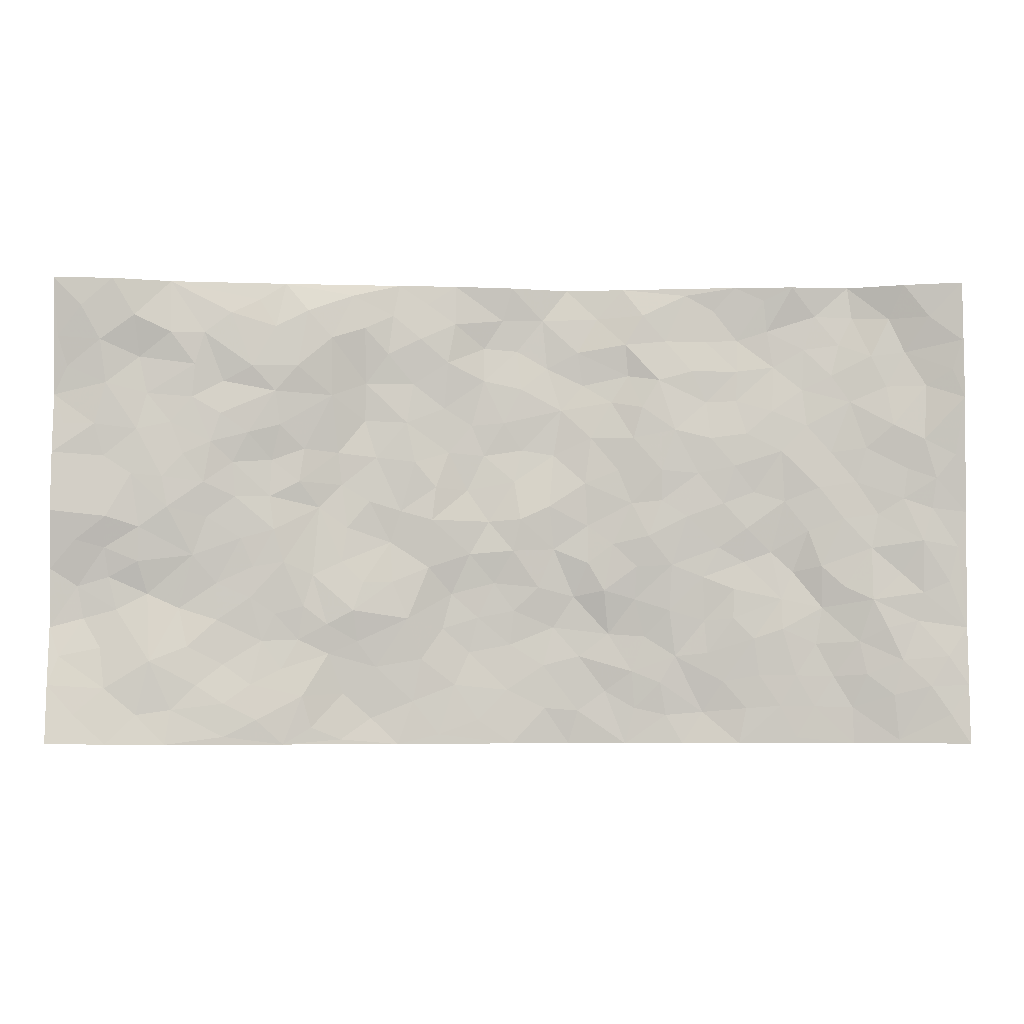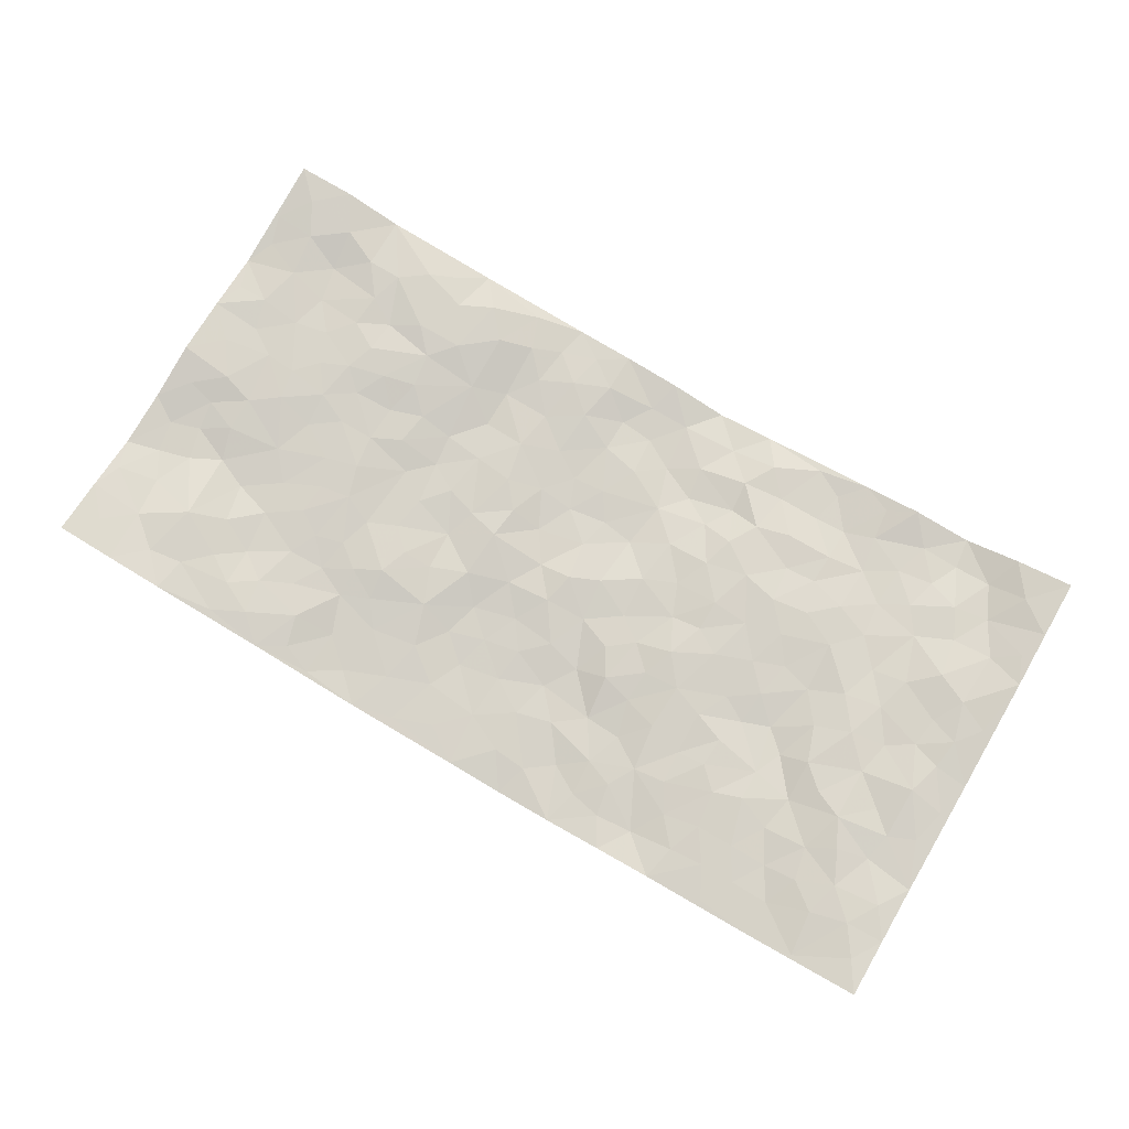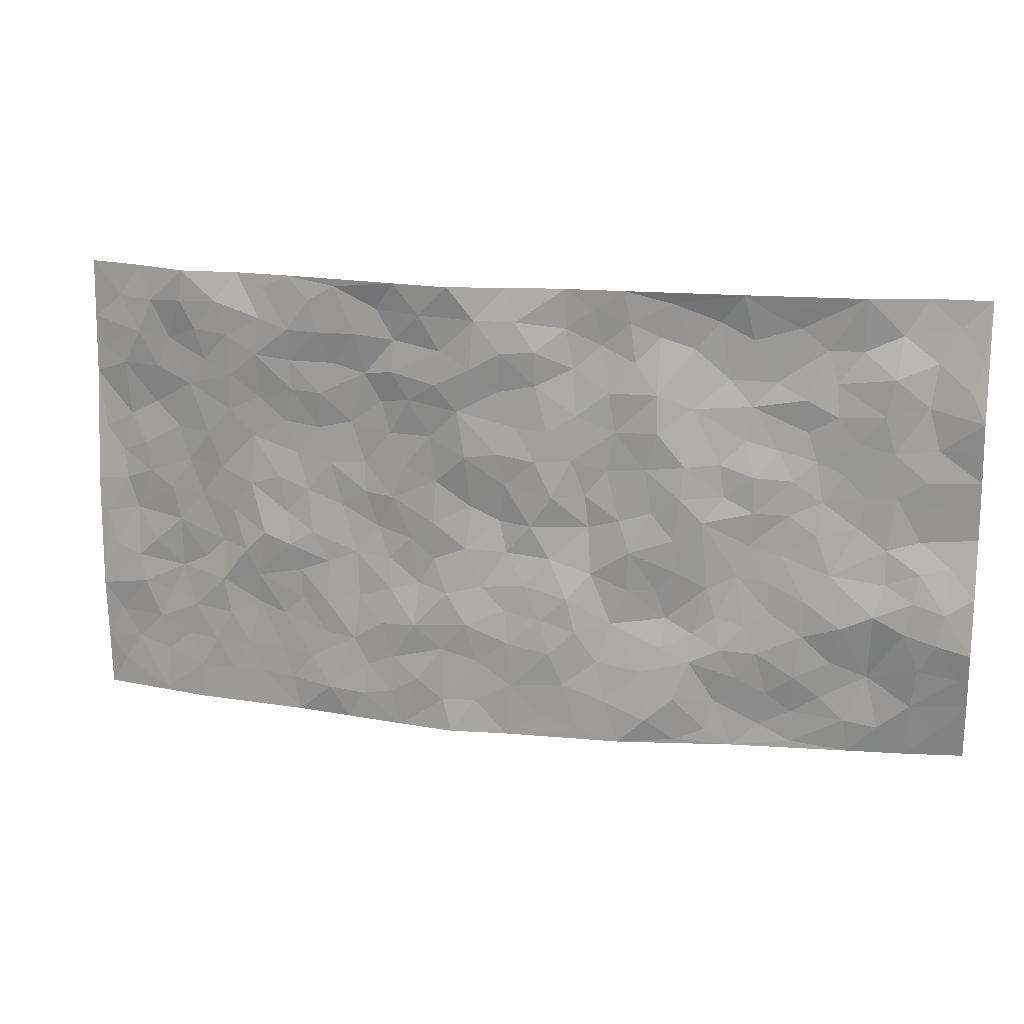
<metadata>
{"format":"obj","ext":"obj","renderer":"f3d","projection":"perspective","resolution":1024,"background":"white","views":[{"elev":-4.2,"azim":-3.1,"up":"+Y"},{"elev":76.6,"azim":30.3,"up":"+Z"},{"elev":16.4,"azim":-166.2,"up":"+Y"}]}
</metadata>
<code>
v -0.9807 0.007252 0.06495
v -0.9814 0.9962 0.04318
v 0.9805 0.003707 0.05451
v 0.974 0.9997 0.0671
v -0.7992 0.3919 0.02015
v -0.983 0.4989 0.03393
v -0.8609 0.3583 0.01004
v 0.001256 0.002401 -0.03791
v -0.9828 0.2513 0.01307
v -0.9262 0.3386 0.006615
v -0.7355 0.004251 0.04096
v -0.9821 0.1297 0.03997
v -0.7124 0.2927 0.003644
v -0.8588 0.005692 0.05017
v -0.8438 0.2892 0.009132
v -0.4888 0.00343 0.01644
v -0.9613 0.1904 0.02514
v -0.2935 0.1675 -0.01898
v -0.7791 0.3225 0.007039
v -0.8651 0.1225 0.02978
v -0.9262 0.06773 0.0459
v -0.7975 0.06662 0.03402
v -0.6733 0.1286 0.02411
v -0.7251 0.07691 0.03123
v -0.8765 0.2084 0.01567
v -0.9135 0.2705 0.005161
v -0.771 0.18 0.03446
v -0.6934 0.2109 0.01825
v -0.8668 0.487 0.03221
v -0.9834 0.3755 0.01516
v -0.736 0.995 0.01449
v -0.5367 0.2229 0.002381
v 0.2612 0.1575 -0.03066
v -0.9812 0.7482 0.01439
v -0.3673 0.3933 -0.01037
v -0.7841 0.752 0.01861
v -0.8012 0.8305 0.01648
v -0.5817 0.4423 0.01196
v -0.6009 0.6054 0.0145
v -0.4903 0.9956 -0.005781
v -0.9591 0.6859 0.02189
v -0.6623 0.5619 0.02218
v -0.3902 0.7533 -0.005557
v -0.5091 0.2805 0.002625
v -0.4596 0.2261 -0.004746
v -0.4946 0.1631 0.004321
v -0.4487 0.636 -0.002194
v -0.3684 0.5596 -0.02066
v 0.1655 0.4734 -0.03003
v -0.3332 0.2218 -0.01097
v -0.2108 0.6105 -0.01633
v -0.3767 0.629 -0.01791
v -0.3034 0.05777 -0.0241
v -0.6272 0.7098 0.02268
v -0.3949 0.1954 -0.01076
v -0.8742 0.6168 0.02423
v -0.0381 0.3485 -0.03841
v 0.05794 0.3395 -0.03624
v 0.2966 0.451 -0.006626
v -0.09672 0.5501 -0.03647
v -0.1652 0.5556 -0.01876
v 0.09214 0.6283 -0.04248
v -0.6335 0.3462 0.007315
v -0.75 0.5731 0.02766
v -0.9532 0.8086 0.0218
v -0.5592 0.1304 0.01453
v -0.3672 0.01313 -0.004635
v -0.7974 0.4652 0.02548
v -0.6178 0.1726 0.009872
v -0.6137 0.02031 0.02875
v -0.2454 0.002195 -0.02372
v -0.6151 0.09009 0.02501
v -0.5454 0.05511 0.02352
v -0.4303 0.03871 0.005584
v -0.4494 0.1056 0.008651
v -0.8936 0.6847 0.02796
v -0.9732 0.8721 0.029
v -0.738 0.5081 0.0282
v 0.00141 0.9964 -0.03802
v -0.8046 0.6744 0.02453
v -0.5617 0.3153 0.008436
v -0.5121 0.4613 0.01059
v 0.00569 0.5698 -0.03457
v -0.04996 0.4819 -0.03303
v 0.003044 0.4189 -0.02796
v -0.1236 0.1286 -0.03437
v -0.569 0.6693 0.01704
v -0.9179 0.5612 0.0287
v -0.7333 0.6904 0.02188
v -0.4483 0.2975 0.0007651
v -0.6316 0.2676 0.007521
v -0.5007 0.6874 0.01035
v -0.1732 0.4847 -0.01452
v -0.263 0.4361 -0.02622
v -0.6475 0.6485 0.02371
v -0.009739 0.1177 -0.04079
v -0.4168 0.5101 -0.01294
v -0.3421 0.2887 -8.853e-05
v -0.2411 0.5036 -0.02004
v -0.1803 0.3819 -0.02153
v -0.9826 0.6238 0.02582
v -0.7062 0.6221 0.02429
v -0.8152 0.5786 0.02598
v -0.3636 0.1108 -0.01736
v -0.5219 0.533 0.005781
v -0.6842 0.4056 0.01409
v -0.1307 0.3248 -0.03745
v -0.1496 0.2499 -0.03538
v -0.5187 0.6113 0.001646
v 0.1087 0.7269 -0.04131
v -0.003014 0.2155 -0.04437
v -0.07291 0.2738 -0.04045
v 0.005138 0.2887 -0.04016
v -0.4291 0.3642 -0.003387
v -0.1959 0.1843 -0.02577
v -0.6552 0.4875 0.01548
v -0.5563 0.3814 0.00894
v -0.4913 0.392 0.007736
v -0.3086 0.5242 -0.018
v -0.2586 0.3505 -0.01731
v -0.3562 0.467 -0.0166
v -0.2251 0.2713 -0.01655
v -0.09121 0.4111 -0.02973
v -0.5952 0.5312 0.01385
v -0.09196 0.1988 -0.04195
v -0.2136 0.0939 -0.02707
v -0.3981 0.2588 -0.002909
v -0.9307 0.4371 0.02457
v -0.8701 0.4209 0.01791
v 0.0919 0.4225 -0.03526
v 0.2104 0.2384 -0.03995
v 0.08208 0.5159 -0.02727
v 0.01876 0.4872 -0.02306
v 0.1659 0.3927 -0.02754
v 0.7929 0.4978 0.02704
v 0.2197 0.4336 -0.02124
v 0.2668 0.3137 -0.02326
v 0.1599 0.5665 -0.02652
v 0.1237 0.9951 -0.05865
v -0.2939 0.6196 -0.02064
v 0.4253 0.8788 -0.01923
v 0.4907 0.9974 -0.01079
v -0.2147 0.7807 -0.02342
v -0.05939 0.8629 -0.04401
v -0.3213 0.349 -0.008441
v -0.4593 0.5655 0.0004016
v -0.07315 0.05341 -0.03449
v -0.1578 0.02265 -0.02927
v 0.1237 0.002631 -0.05218
v 0.01282 0.8581 -0.04965
v -0.01694 0.6982 -0.0356
v 0.4229 0.1972 -0.0116
v 0.3417 0.2898 -0.0139
v 0.5932 0.5265 0.001833
v 0.526 0.5467 -0.0009436
v 0.4569 0.136 -0.01071
v 0.5237 0.2286 0.002159
v 0.4146 0.3618 -0.0077
v 0.02218 0.6389 -0.04125
v -0.06022 0.626 -0.03873
v -0.1472 0.7289 -0.02943
v -0.08722 0.6919 -0.03641
v -0.06036 0.7901 -0.03531
v -0.1373 0.6321 -0.02993
v 0.02098 0.7733 -0.03767
v 0.246 0.9959 -0.04198
v -0.01877 0.9251 -0.04431
v -0.2694 0.8458 -0.01663
v -0.1988 0.8796 -0.01676
v -0.3171 0.7811 -0.02213
v -0.2454 0.9974 -0.02634
v -0.2289 0.6961 -0.01908
v -0.3192 0.7001 -0.02585
v -0.1395 0.8289 -0.0234
v -0.1221 0.9976 -0.03139
v 0.2181 0.7445 -0.02905
v 0.1731 0.6657 -0.02773
v 0.3259 0.5948 -0.004107
v 0.2608 0.5226 -0.01734
v 0.2652 0.6653 -0.01296
v 0.4246 0.7435 -0.008817
v 0.3551 0.6828 -0.002424
v 0.2846 0.7328 -0.01083
v 0.0687 0.9264 -0.05087
v 0.07876 0.8205 -0.05107
v 0.1454 0.8553 -0.04154
v 0.2496 0.8717 -0.02475
v 0.3209 0.7929 -0.01122
v 0.2319 0.5949 -0.02028
v -0.8833 0.8653 0.03395
v -0.6825 0.8152 0.0231
v -0.8708 0.7733 0.02859
v -0.8574 0.9959 0.04196
v -0.9234 0.9373 0.04061
v -0.8111 0.9188 0.03507
v -0.7339 0.8833 0.02859
v -0.6055 0.9279 0.01903
v -0.6625 0.8843 0.02311
v -0.6881 0.7448 0.02097
v -0.5602 0.8127 0.02133
v -0.6223 0.78 0.01356
v -0.5107 0.8997 0.01436
v -0.3903 0.8775 0.005322
v -0.5457 0.9582 0.007215
v -0.4637 0.8148 0.01462
v -0.4421 0.9358 0.007808
v -0.3455 0.9721 -0.0103
v -0.5111 0.7595 0.01432
v -0.32 0.9008 -0.007139
v -0.2588 0.9298 -0.01914
v 0.157 0.7825 -0.04371
v 0.2555 0.8028 -0.0293
v 0.1892 0.9305 -0.04506
v 0.393 0.8117 -0.008845
v 0.3373 0.8795 -0.02239
v 0.3823 0.9809 -0.02307
v 0.2883 0.9365 -0.02327
v 0.4429 0.9469 -0.0203
v 0.3804 0.4933 -0.001896
v 0.3253 0.5286 -0.007929
v 0.4844 0.6038 0.00331
v 0.4322 0.6642 0.001783
v 0.4059 0.5878 -0.002361
v 0.3542 0.1904 -0.02036
v 0.4823 0.3353 -0.003078
v 0.4601 0.5222 -0.001344
v 0.3467 0.388 -0.008067
v -0.1234 0.9138 -0.02606
v -0.1835 0.9569 -0.02558
v 0.3216 0.1332 -0.02371
v 0.6136 0.01606 0.003585
v 0.2006 0.3328 -0.02395
v 0.2709 0.3847 -0.01509
v 0.5849 0.249 0.008611
v 0.737 0.9972 -0.001746
v 0.9806 0.2524 0.03981
v 0.4929 0.8116 -0.006174
v 0.7188 0.4881 0.02443
v 0.4891 0.7463 -0.004365
v 0.9804 0.5019 0.04467
v 0.6715 0.2952 0.008613
v 0.5105 0.4678 -0.0003356
v 0.778 0.3125 0.03602
v 0.5634 0.4161 -0.007236
v 0.4906 0.003353 -0.006796
v 0.09074 0.2527 -0.04828
v 0.5063 0.07829 -0.004764
v 0.1355 0.3195 -0.04251
v 0.4176 0.2673 -0.01339
v 0.8749 0.2668 0.0345
v 0.6425 0.4622 0.01092
v 0.5793 0.08357 0.002724
v 0.4498 0.4261 -0.00749
v 0.6099 0.3725 -0.002497
v 0.2881 0.233 -0.02858
v 0.479 0.2723 -0.002077
v 0.266 0.07855 -0.03476
v 0.3691 0.002728 -0.02207
v 0.2464 0.00173 -0.03649
v 0.2029 0.1149 -0.0435
v 0.06895 0.1703 -0.04314
v 0.1463 0.1902 -0.04305
v 0.614 0.1489 0.006702
v 0.7775 0.4241 0.02865
v 0.7494 0.2227 0.02433
v 0.6528 0.08233 0.007764
v 0.6692 0.3851 0.0176
v 0.7183 0.3403 0.02476
v 0.8871 0.3278 0.03784
v 0.7467 0.5681 0.02359
v 0.6941 0.1472 0.01086
v 0.7645 0.1515 0.02614
v 0.8414 0.3691 0.03285
v 0.9439 0.3514 0.0413
v 0.8869 0.44 0.04594
v 0.5839 0.314 0.002434
v 0.8216 0.1077 0.03407
v 0.3341 0.06362 -0.02781
v 0.4133 0.06981 -0.02409
v 0.07219 0.07818 -0.04365
v 0.1441 0.07257 -0.04601
v 0.9773 0.75 0.06447
v 0.7343 0.08092 0.01445
v 0.657 0.2172 0.008632
v 0.9625 0.4266 0.04267
v 0.908 0.5104 0.04342
v 0.809 0.252 0.03769
v 0.534 0.1495 0.0009063
v 0.7367 0.003099 0.01323
v 0.5042 0.3944 -0.008893
v 0.9413 0.06588 0.04827
v 0.9804 0.1283 0.04779
v 0.841 0.1821 0.03761
v 0.8996 0.1265 0.04438
v 0.8316 0.01094 0.0294
v 0.9388 0.1905 0.04524
v 0.6673 0.556 0.01508
v 0.6941 0.6328 0.01279
v 0.5869 0.6361 0.007419
v 0.8266 0.6919 0.03983
v 0.6342 0.7707 0.001694
v 0.9573 0.6258 0.05399
v 0.769 0.6421 0.02692
v 0.8565 0.5961 0.03683
v 0.7364 0.7435 0.0158
v 0.8476 0.5316 0.03514
v 0.9169 0.575 0.04824
v 0.8924 0.66 0.04763
v 0.6424 0.6922 0.007538
v 0.5672 0.7239 0.004297
v 0.5108 0.6745 0.004204
v 0.8563 0.8519 0.02757
v 0.7156 0.87 0.004068
v 0.8146 0.7764 0.02652
v 0.8993 0.7777 0.04042
v 0.7829 0.8438 0.02138
v 0.9729 0.8748 0.06503
v 0.697 0.8018 0.00898
v 0.953 0.8116 0.05836
v 0.7458 0.9302 0.000323
v 0.8533 0.9982 0.04043
v 0.6131 0.9961 0.009796
v 0.8232 0.9256 0.02126
v 0.9054 0.9282 0.04952
v 0.6645 0.9332 -0.0018
v 0.559 0.9004 -0.007281
v 0.4938 0.8803 -0.01567
v 0.5521 0.9683 -0.003085
v 0.5721 0.821 -0.005814
v 0.6391 0.8597 -0.0009324
f 29 6 128
f 12 21 20
f 26 10 9
f 55 45 46
f 27 19 15
f 26 9 17
f 101 6 88
f 12 1 21
f 7 15 19
f 125 86 96
f 84 123 85
f 129 29 128
f 25 27 15
f 12 20 17
f 73 75 66
f 22 14 11
f 26 17 25
f 9 12 17
f 25 15 26
f 5 129 7
f 52 146 48
f 55 18 50
f 7 19 5
f 20 27 25
f 124 82 105
f 41 76 34
f 20 14 22
f 14 20 21
f 14 21 1
f 24 22 11
f 24 27 22
f 72 66 69
f 69 32 91
f 70 24 11
f 24 23 27
f 17 20 25
f 27 20 22
f 10 15 7
f 10 26 15
f 23 28 27
f 27 13 19
f 28 23 69
f 13 27 28
f 119 121 94
f 10 7 129
f 6 30 128
f 9 10 30
f 36 192 80
f 80 102 89
f 118 81 44
f 64 103 78
f 115 126 86
f 45 32 46
f 91 63 13
f 129 68 29
f 95 87 54
f 95 54 199
f 202 40 204
f 82 97 105
f 29 88 6
f 18 55 104
f 148 126 71
f 38 82 124
f 50 18 122
f 117 82 38
f 5 19 106
f 82 117 118
f 80 64 102
f 127 45 55
f 194 77 190
f 98 35 114
f 39 124 105
f 127 50 98
f 106 19 13
f 66 75 46
f 39 95 42
f 63 117 38
f 95 89 102
f 101 56 76
f 51 140 99
f 18 53 126
f 62 83 132
f 45 127 90
f 112 113 57
f 103 29 68
f 130 85 58
f 109 39 105
f 35 94 121
f 113 246 58
f 151 165 163
f 120 100 94
f 114 127 98
f 192 190 65
f 95 39 87
f 36 191 37
f 67 104 74
f 56 101 88
f 13 63 106
f 192 34 76
f 268 241 243
f 108 115 125
f 93 84 60
f 133 84 85
f 156 288 157
f 101 76 41
f 80 103 64
f 105 97 146
f 99 61 51
f 92 109 47
f 125 96 111
f 158 227 153
f 75 104 55
f 69 66 32
f 81 91 32
f 106 78 68
f 42 64 78
f 77 34 65
f 24 70 72
f 75 73 16
f 16 71 67
f 2 34 77
f 13 28 91
f 103 56 88
f 56 80 76
f 72 69 23
f 11 16 70
f 16 73 70
f 16 67 74
f 115 18 126
f 24 72 23
f 73 72 70
f 16 74 75
f 72 73 66
f 32 45 44
f 84 83 60
f 66 46 32
f 78 106 116
f 117 63 81
f 67 53 104
f 103 68 78
f 69 91 28
f 36 80 89
f 106 38 116
f 106 68 5
f 81 118 117
f 62 132 138
f 32 44 81
f 53 67 71
f 57 58 85
f 123 100 107
f 93 60 61
f 33 230 224
f 8 96 147
f 132 133 130
f 140 48 119
f 93 100 123
f 122 98 50
f 164 60 160
f 53 71 126
f 125 112 108
f 193 194 195
f 75 55 46
f 63 91 81
f 56 103 80
f 196 198 31
f 18 104 53
f 121 48 97
f 38 106 63
f 118 97 82
f 97 35 121
f 51 172 140
f 130 134 49
f 87 39 109
f 288 252 263
f 97 114 35
f 47 43 92
f 57 113 58
f 248 130 58
f 34 101 41
f 114 90 127
f 116 124 42
f 145 94 35
f 118 114 97
f 167 79 175
f 98 145 35
f 85 123 57
f 43 47 52
f 199 36 89
f 42 78 116
f 159 83 62
f 88 29 103
f 74 104 75
f 118 44 90
f 173 140 172
f 42 95 102
f 190 192 37
f 65 190 77
f 89 95 199
f 125 111 112
f 92 87 109
f 18 115 122
f 177 180 176
f 112 57 107
f 109 105 146
f 93 94 100
f 285 286 275
f 96 86 147
f 137 232 131
f 57 123 107
f 87 92 208
f 49 134 136
f 132 130 49
f 161 164 162
f 50 127 55
f 122 108 107
f 122 107 100
f 48 140 52
f 118 90 114
f 99 119 94
f 123 84 93
f 36 37 192
f 48 121 119
f 120 122 100
f 39 42 124
f 38 124 116
f 248 58 246
f 44 45 90
f 98 122 120
f 146 52 47
f 94 93 99
f 168 209 170
f 212 183 188
f 202 197 200
f 42 102 64
f 107 108 112
f 99 93 61
f 8 280 96
f 112 111 113
f 125 115 86
f 115 108 122
f 128 30 10
f 5 68 129
f 10 129 128
f 132 49 138
f 83 84 133
f 130 133 85
f 83 133 132
f 248 134 130
f 156 152 224
f 151 110 165
f 212 186 211
f 153 224 249
f 254 251 244
f 246 261 262
f 225 158 249
f 49 136 179
f 185 184 150
f 214 188 181
f 181 188 182
f 161 163 174
f 143 170 172
f 110 211 185
f 184 79 167
f 174 228 169
f 62 110 159
f 163 150 144
f 210 169 229
f 170 143 168
f 176 211 110
f 98 120 145
f 94 145 120
f 48 146 97
f 109 146 47
f 148 86 126
f 147 86 148
f 71 8 148
f 8 147 148
f 244 276 254
f 232 136 134
f 174 143 161
f 60 83 160
f 163 162 151
f 159 160 83
f 261 281 262
f 259 281 149
f 219 220 59
f 246 113 111
f 33 255 131
f 157 256 152
f 137 255 153
f 230 278 279
f 262 260 33
f 154 155 242
f 131 255 137
f 248 131 232
f 281 280 149
f 259 258 278
f 220 179 59
f 159 151 160
f 162 160 151
f 164 61 60
f 228 174 144
f 144 174 163
f 159 110 151
f 161 172 164
f 186 184 185
f 161 162 163
f 61 164 51
f 160 162 164
f 187 217 213
f 150 163 165
f 205 202 200
f 79 184 139
f 170 43 173
f 174 169 143
f 161 143 172
f 167 144 150
f 176 180 183
f 172 170 173
f 223 226 221
f 185 150 165
f 99 140 119
f 207 206 203
f 172 51 164
f 43 52 173
f 173 52 140
f 167 175 228
f 228 229 169
f 210 168 169
f 177 110 62
f 189 138 179
f 62 138 177
f 136 232 233
f 181 182 222
f 150 184 167
f 178 180 189
f 49 179 138
f 177 138 189
f 180 178 182
f 178 179 220
f 307 308 304
f 222 223 221
f 215 187 188
f 176 183 212
f 187 213 186
f 214 215 188
f 185 211 186
f 237 181 239
f 182 188 183
f 110 185 165
f 216 215 141
f 211 176 212
f 182 183 180
f 176 110 177
f 213 184 186
f 178 189 179
f 177 189 180
f 195 190 37
f 197 198 200
f 195 194 190
f 34 192 65
f 80 192 76
f 37 196 195
f 194 2 77
f 193 2 194
f 196 37 191
f 31 193 195
f 198 196 191
f 31 195 196
f 199 201 191
f 197 204 31
f 198 191 201
f 31 198 197
f 201 199 54
f 36 199 191
f 54 208 201
f 208 43 205
f 208 54 87
f 198 201 200
f 206 205 203
f 43 170 203
f 210 207 209
f 40 202 206
f 31 204 40
f 197 202 204
f 208 205 200
f 43 203 205
f 205 206 202
f 203 209 207
f 171 40 207
f 40 206 207
f 208 200 201
f 43 208 92
f 170 209 203
f 168 143 169
f 207 210 171
f 168 210 209
f 188 187 212
f 212 187 186
f 166 139 213
f 184 213 139
f 237 214 181
f 215 214 141
f 216 141 218
f 213 217 166
f 142 166 216
f 217 216 166
f 187 215 217
f 216 217 215
f 237 141 214
f 142 216 218
f 223 222 182
f 179 136 59
f 223 220 219
f 267 238 251
f 237 327 141
f 223 182 178
f 158 290 253
f 220 223 178
f 59 233 227
f 233 59 136
f 248 246 131
f 153 249 158
f 251 254 267
f 223 219 226
f 111 261 246
f 297 251 238
f 276 256 157
f 167 228 144
f 229 228 175
f 175 171 229
f 229 171 210
f 260 257 33
f 265 271 272
f 266 289 283
f 269 243 250
f 249 224 152
f 266 283 271
f 227 233 137
f 253 227 158
f 325 313 320
f 135 264 275
f 310 329 239
f 270 298 297
f 249 256 225
f 275 273 269
f 311 222 221
f 155 154 299
f 234 276 157
f 310 311 299
f 222 239 181
f 221 226 155
f 266 263 252
f 242 290 244
f 264 273 275
f 273 264 243
f 242 244 154
f 276 290 225
f 288 234 157
f 240 282 302
f 275 286 306
f 225 290 158
f 234 263 284
f 241 254 276
f 233 232 137
f 137 153 227
f 264 135 238
f 244 251 154
f 260 259 257
f 227 253 219
f 33 224 255
f 154 297 299
f 240 302 307
f 297 154 251
f 264 268 243
f 253 226 219
f 271 284 263
f 277 294 293
f 290 242 253
f 241 234 284
f 59 227 219
f 242 155 226
f 252 245 231
f 157 152 156
f 257 230 33
f 152 256 249
f 278 230 257
f 262 33 131
f 224 153 255
f 259 278 257
f 134 248 232
f 230 279 224
f 96 261 111
f 261 96 280
f 280 281 261
f 246 262 131
f 252 247 245
f 268 267 241
f 283 277 272
f 288 247 252
f 275 274 285
f 295 291 294
f 267 268 264
f 263 234 288
f 309 310 299
f 290 276 244
f 283 272 271
f 267 254 241
f 265 243 241
f 236 240 285
f 297 238 270
f 303 305 298
f 241 276 234
f 221 155 299
f 272 277 293
f 250 243 287
f 286 285 240
f 284 271 265
f 271 263 266
f 295 3 291
f 225 256 276
f 241 284 265
f 289 266 231
f 3 292 291
f 321 235 323
f 293 294 296
f 279 278 258
f 245 279 258
f 279 156 224
f 260 281 259
f 280 8 149
f 262 281 260
f 231 266 252
f 267 264 238
f 306 304 270
f 283 289 295
f 243 269 273
f 236 269 250
f 294 292 296
f 274 236 285
f 269 274 275
f 250 287 293
f 245 289 231
f 236 274 269
f 156 279 247
f 242 226 253
f 247 279 245
f 243 265 287
f 288 156 247
f 265 272 293
f 296 292 236
f 293 287 265
f 295 294 277
f 277 283 295
f 236 250 296
f 289 3 295
f 292 294 291
f 293 296 250
f 300 304 308
f 325 320 235
f 329 330 326
f 270 304 303
f 270 303 298
f 309 305 301
f 135 306 270
f 299 297 298
f 298 309 299
f 238 135 270
f 300 314 305
f 303 300 305
f 304 306 307
f 300 303 304
f 282 319 315
f 322 325 235
f 275 306 135
f 307 306 286
f 240 307 286
f 308 307 302
f 302 282 308
f 308 282 315
f 305 309 298
f 310 309 301
f 310 301 329
f 310 239 311
f 222 311 239
f 299 311 221
f 319 312 315
f 312 323 316
f 301 305 318
f 305 314 316
f 300 308 315
f 316 314 312
f 312 314 315
f 315 314 300
f 323 312 324
f 316 313 318
f 282 4 317
f 330 313 325
f 4 321 324
f 235 320 323
f 282 317 319
f 312 319 317
f 326 325 322
f 316 320 313
f 316 318 305
f 142 218 327
f 327 218 141
f 316 323 320
f 324 312 317
f 4 324 317
f 321 323 324
f 318 313 330
f 328 326 322
f 326 327 329
f 329 327 237
f 326 328 327
f 322 142 328
f 327 328 142
f 329 237 239
f 301 318 330
f 326 330 325
f 330 329 301

</code>
